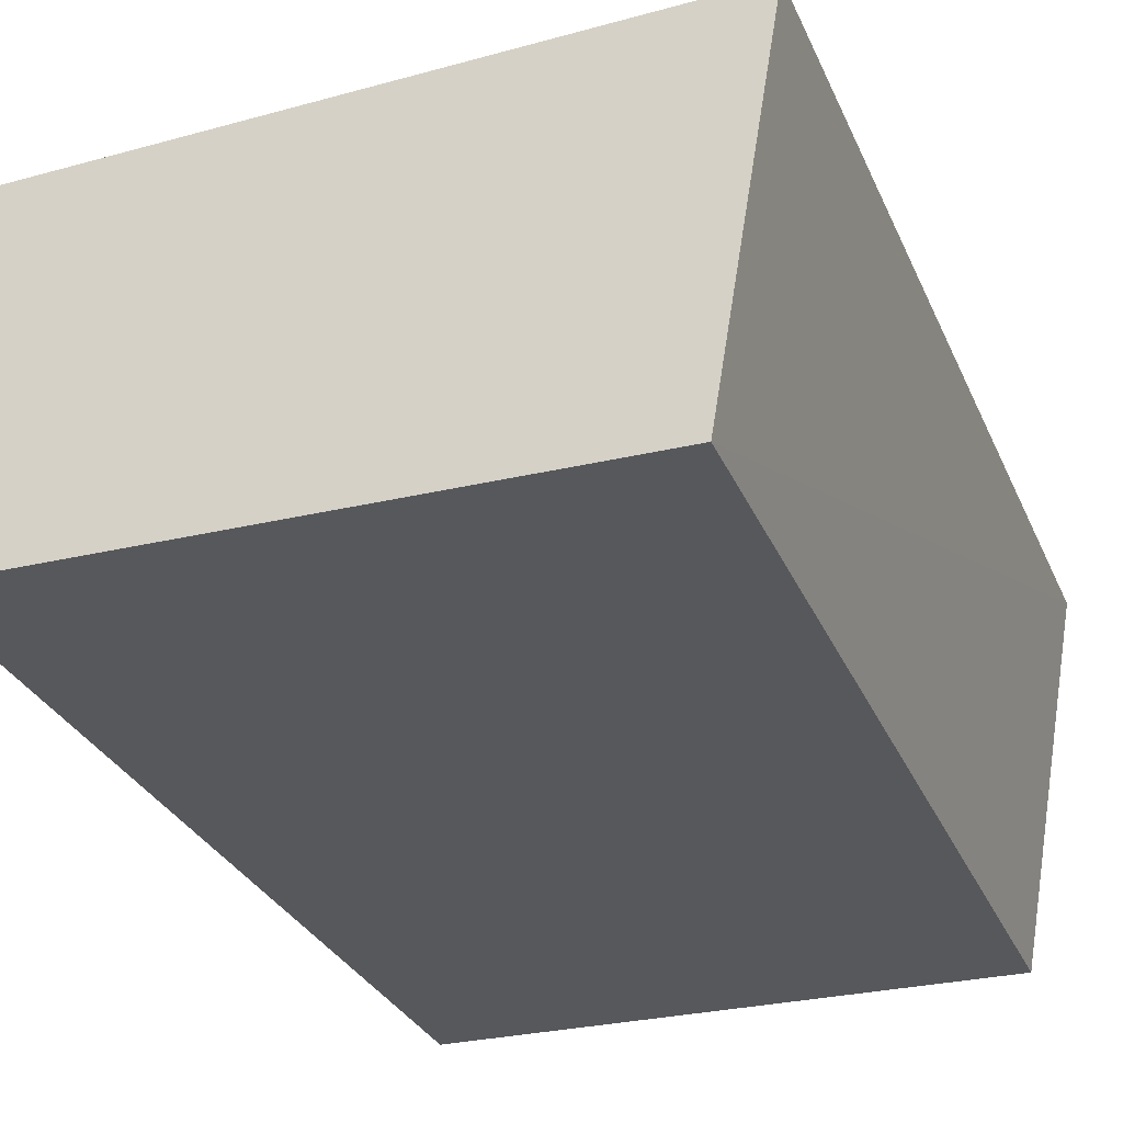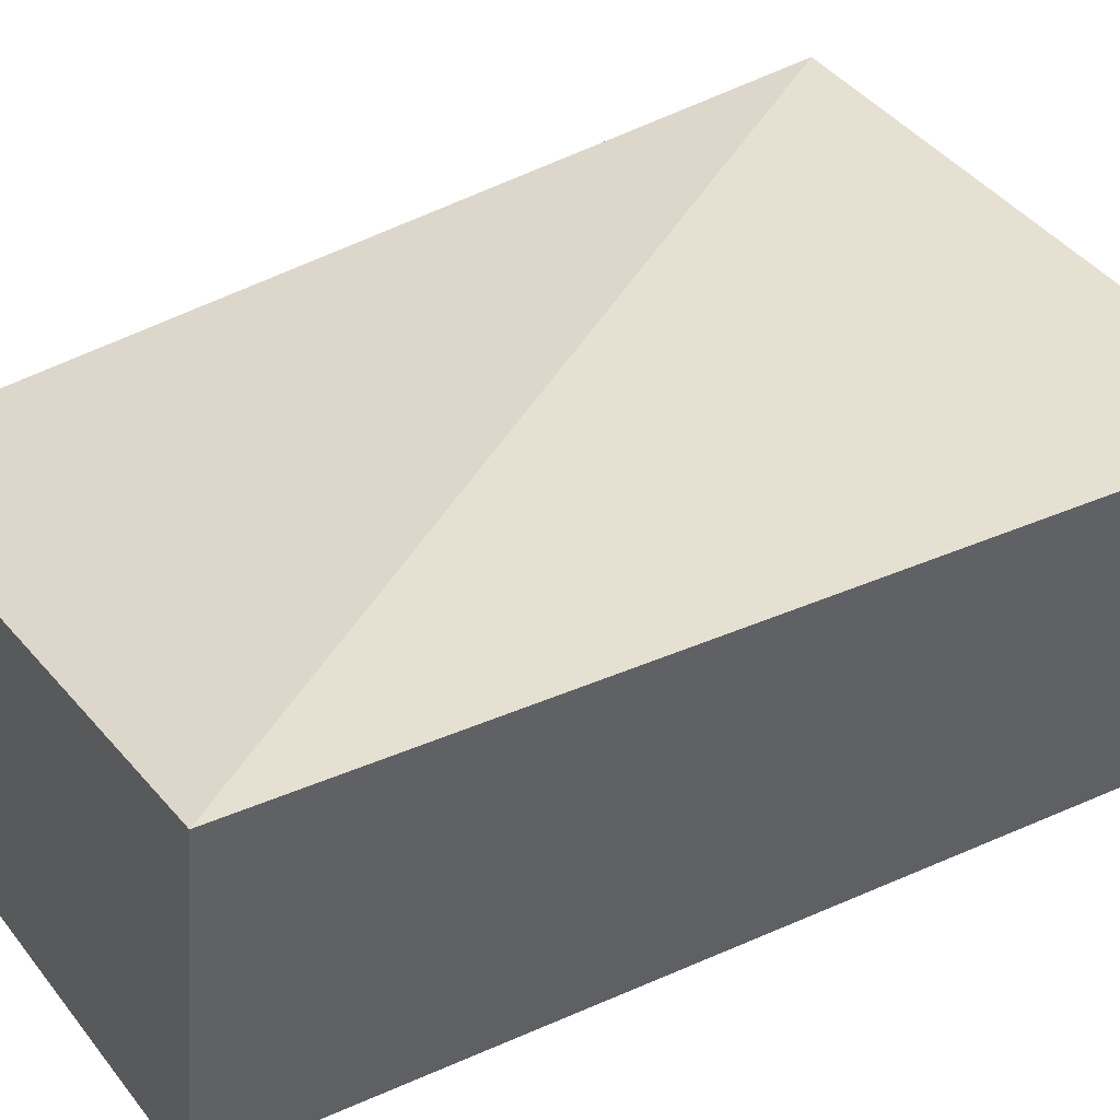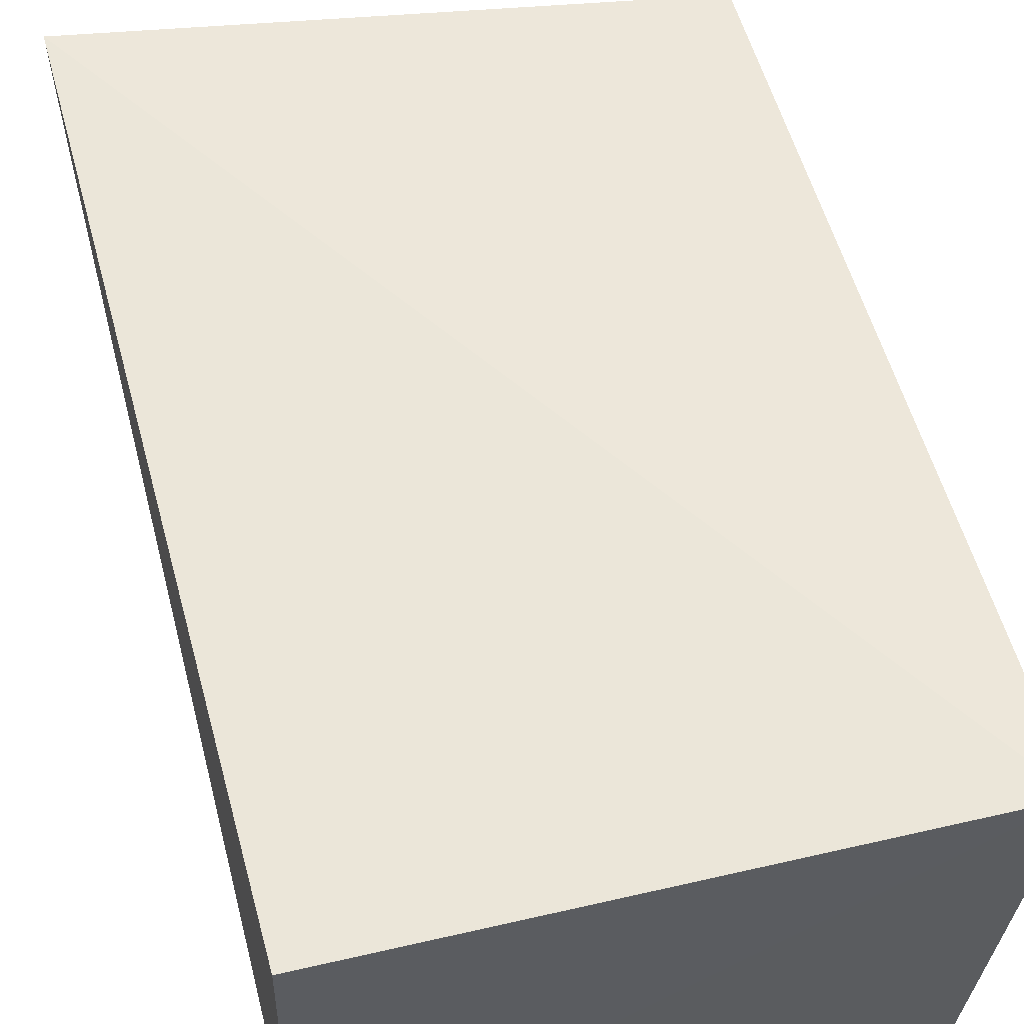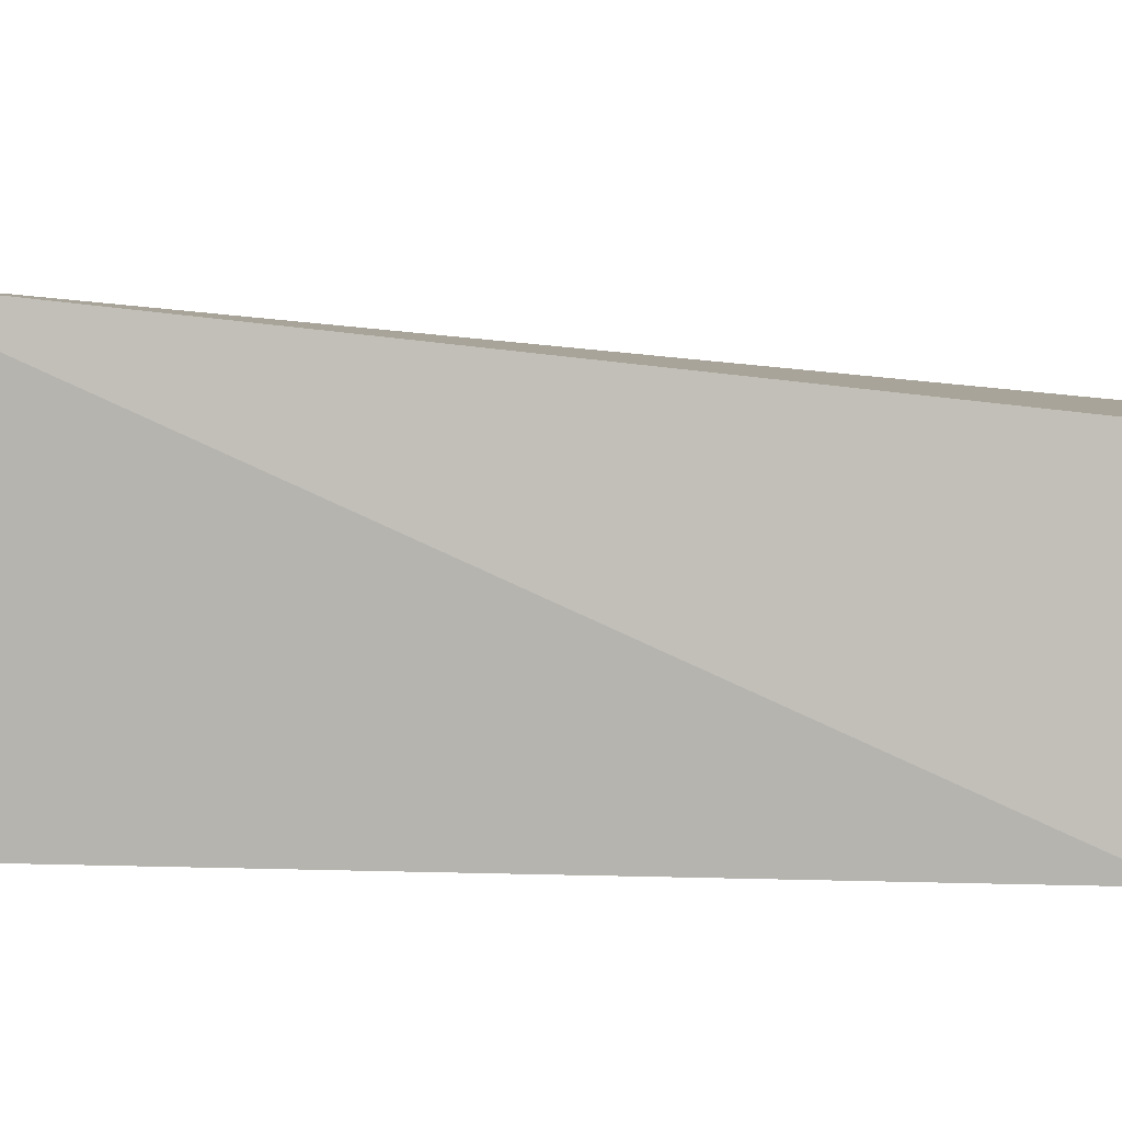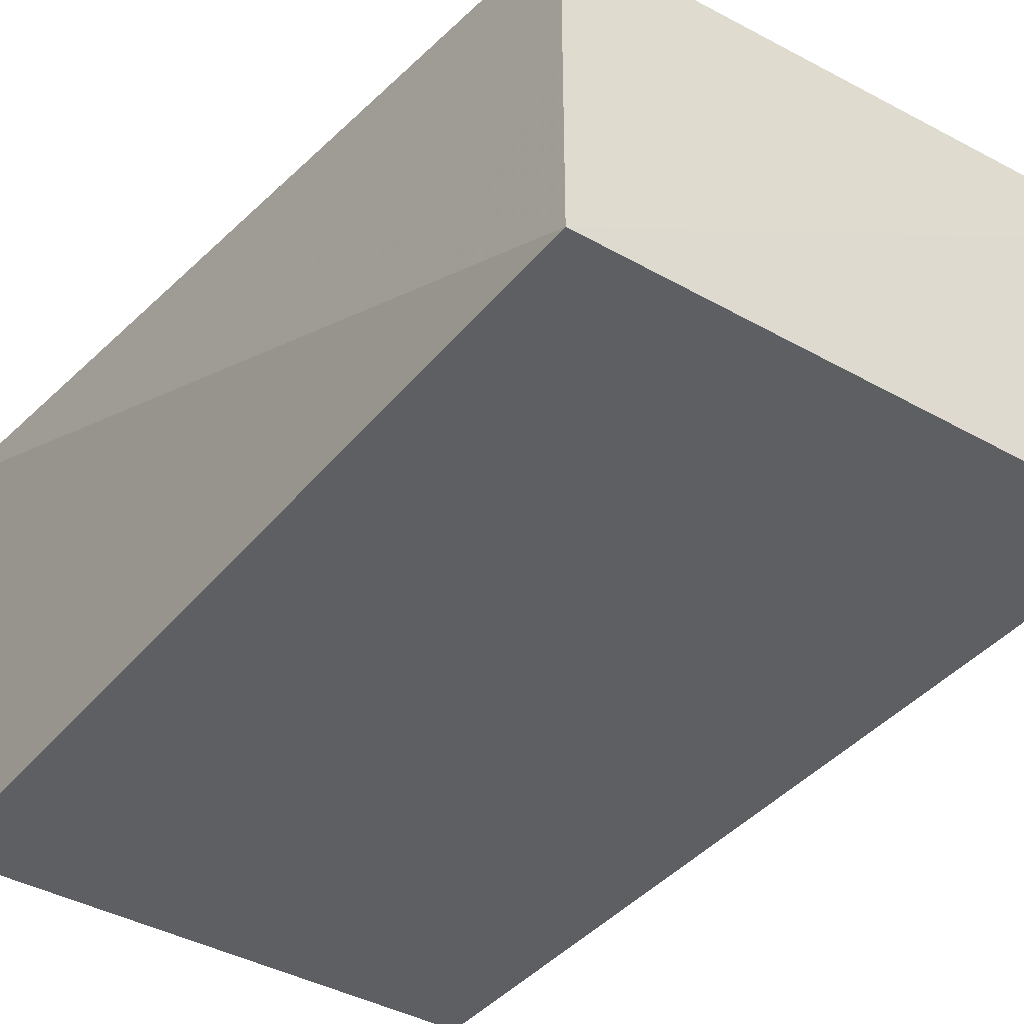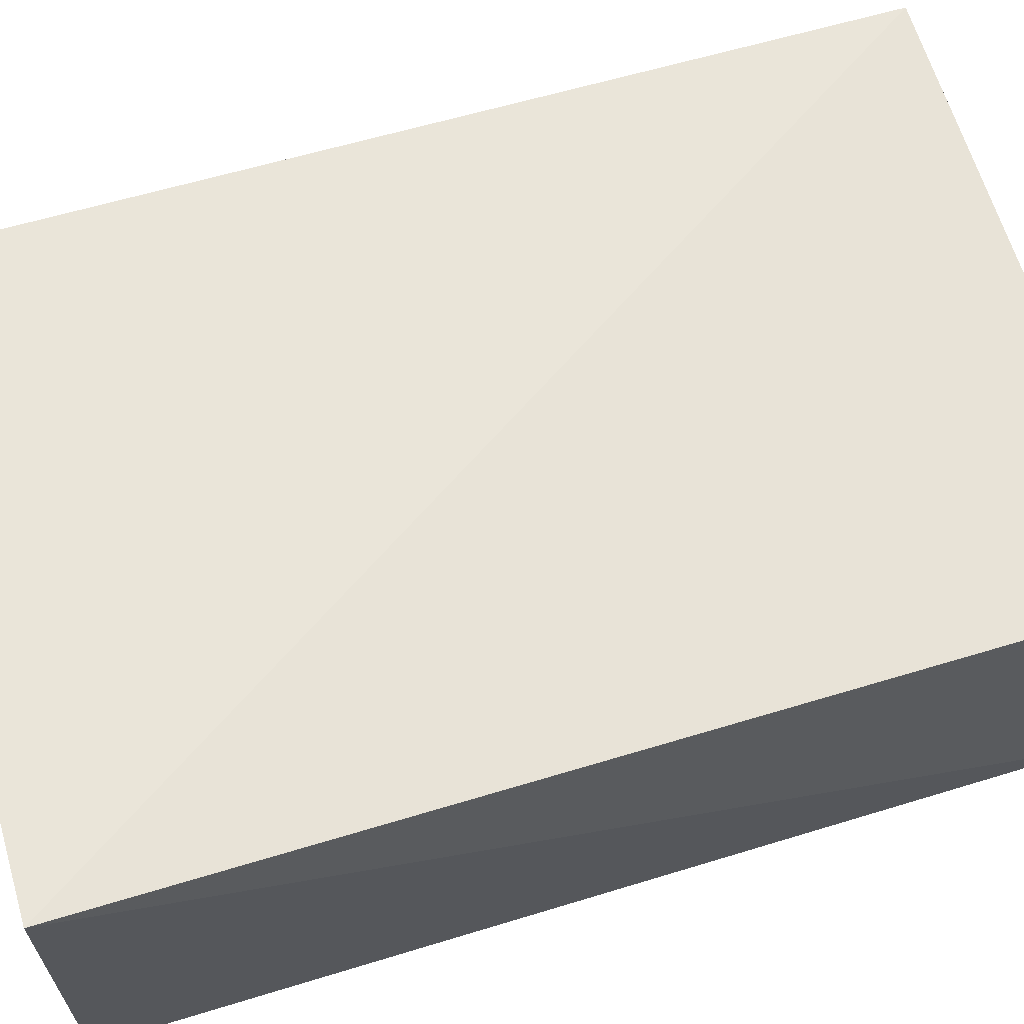
<metadata>
{"format":"obj","ext":"obj","renderer":"f3d","projection":"perspective","resolution":1024,"background":"white","views":[{"elev":-28.8,"azim":-160.4,"up":"+Y"},{"elev":32.2,"azim":-122.0,"up":"+Y"},{"elev":49.8,"azim":166.8,"up":"+Y"},{"elev":2.0,"azim":98.3,"up":"+Y"},{"elev":-39.7,"azim":144.9,"up":"+Y"},{"elev":62.5,"azim":72.7,"up":"+Y"}]}
</metadata>
<code>
v -0.01413 0.0664 0.1708
v -0.01896 0.01193 0.1709
v -0.01896 0.01193 0.04842
v -0.09787 0.0561 0.04808
v -0.09832 0.05731 0.1705
v -0.09043 0.01193 0.1709
v -0.01896 0.05277 0.04842
v -0.09043 0.01193 0.04842
f 1 2 3
f 5 1 4
f 6 3 2
f 6 2 1
f 6 1 5
f 7 1 3
f 7 3 4
f 7 4 1
f 8 4 3
f 8 3 6
f 8 6 5
f 8 5 4

</code>
